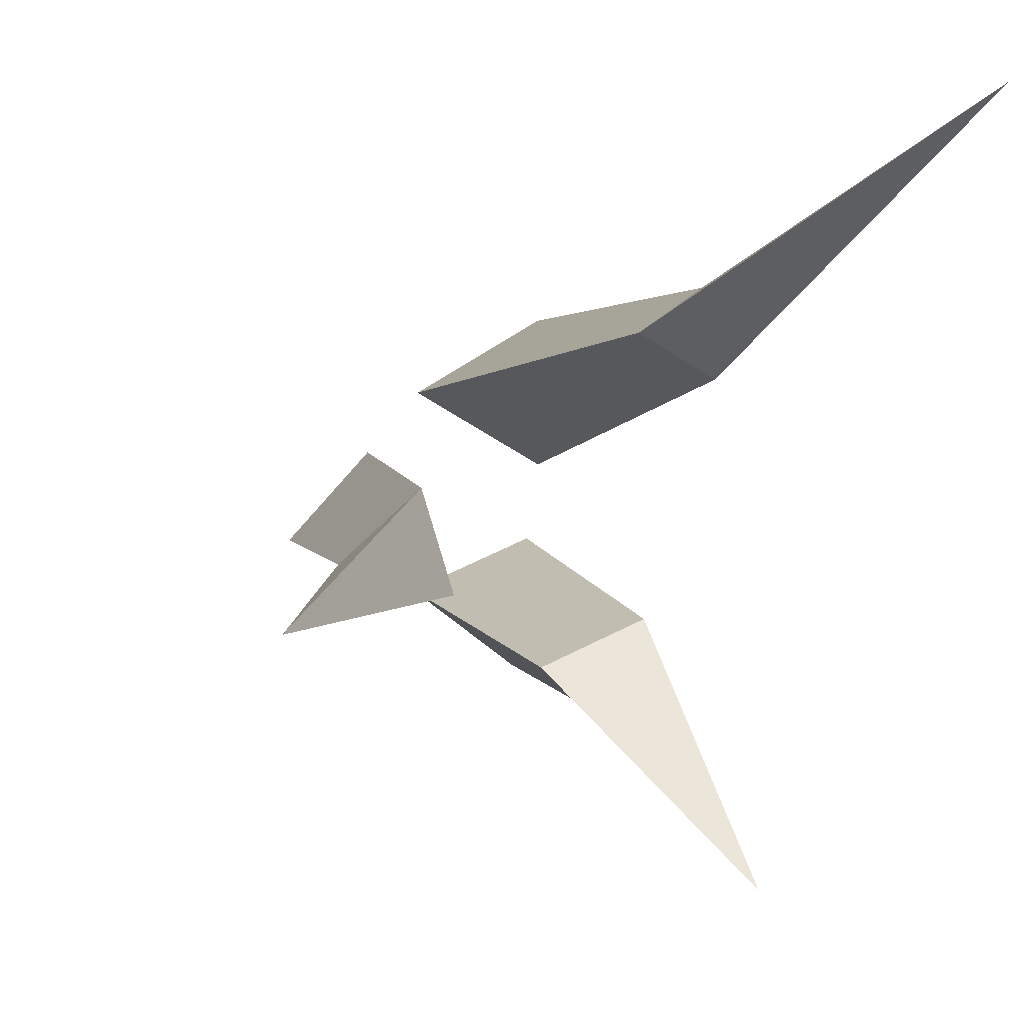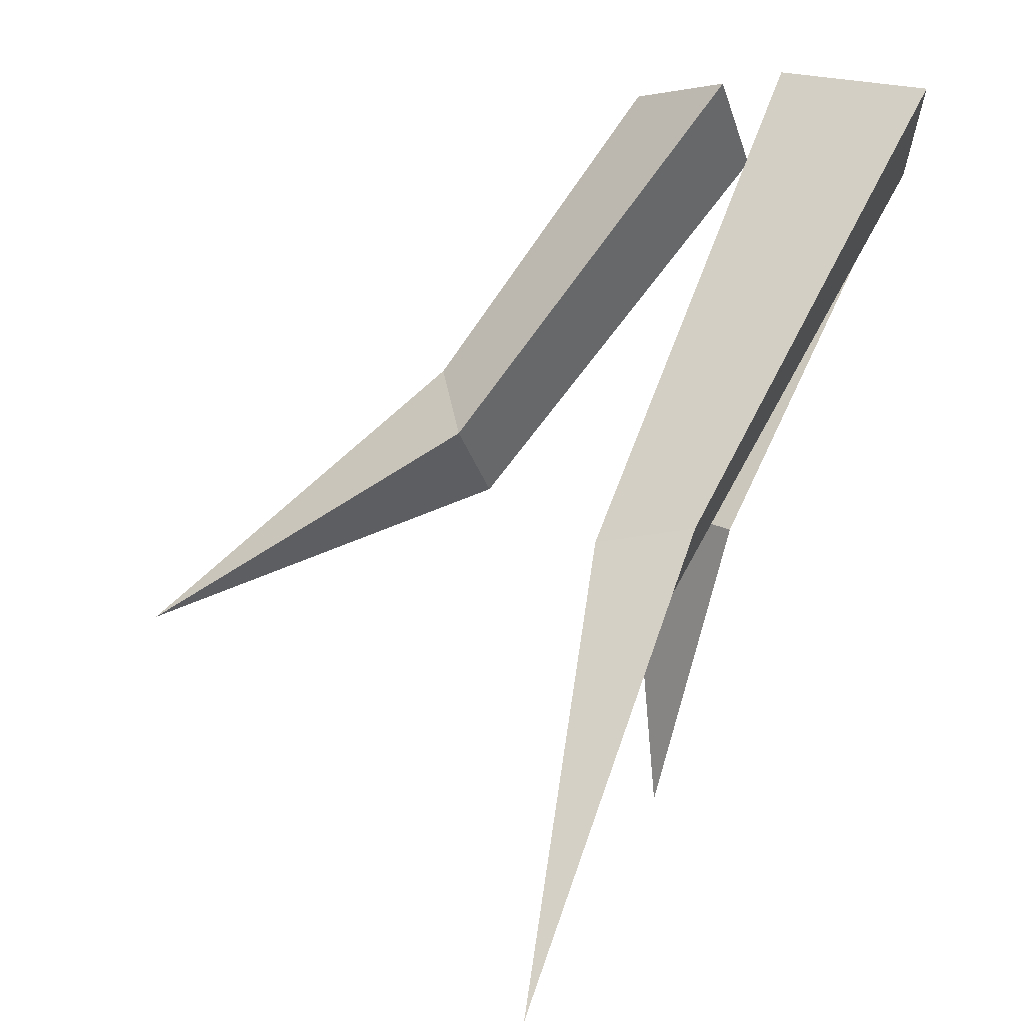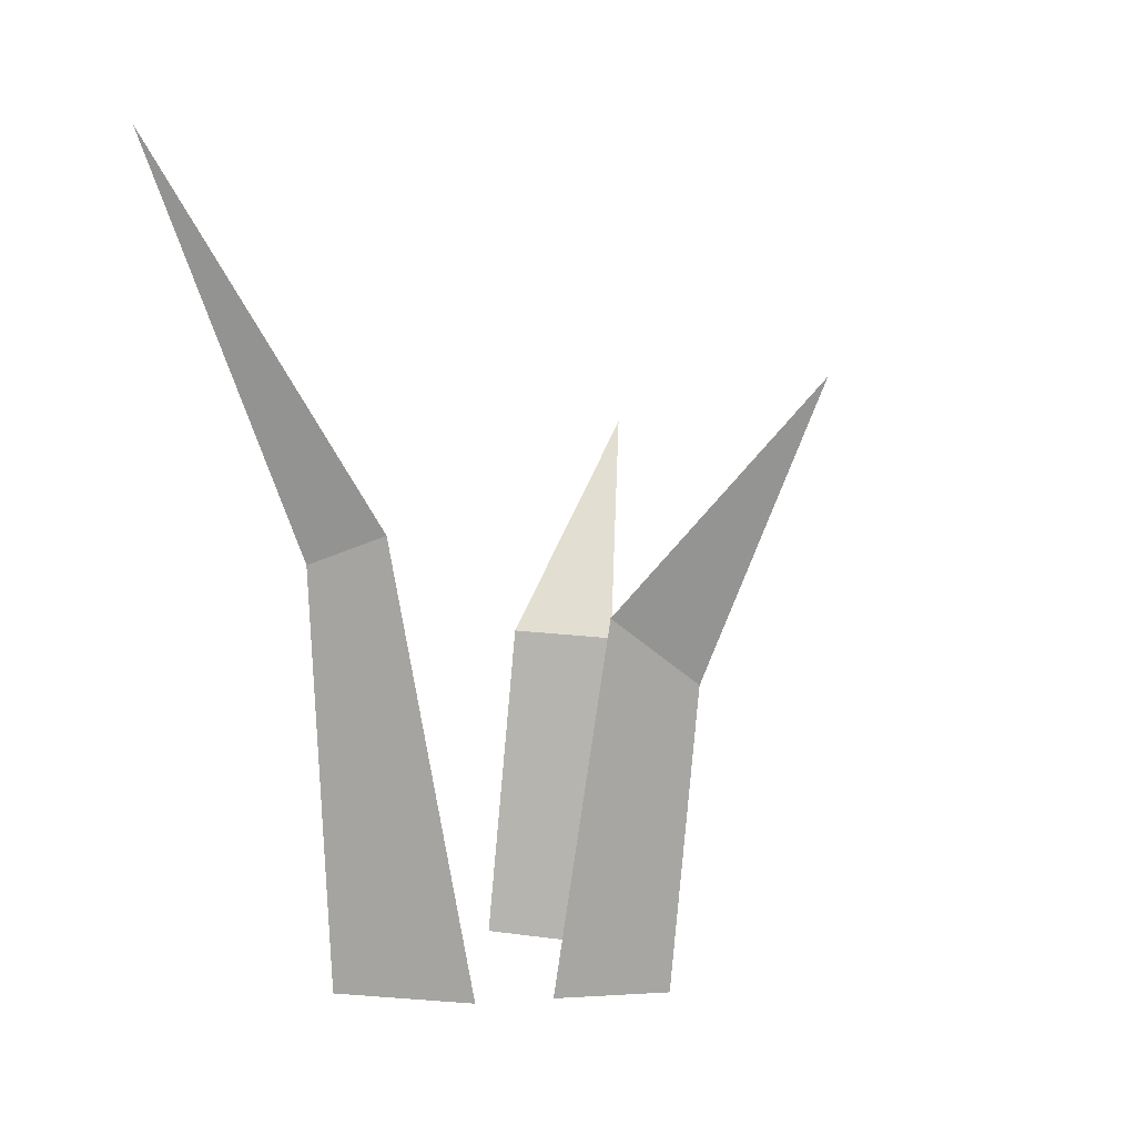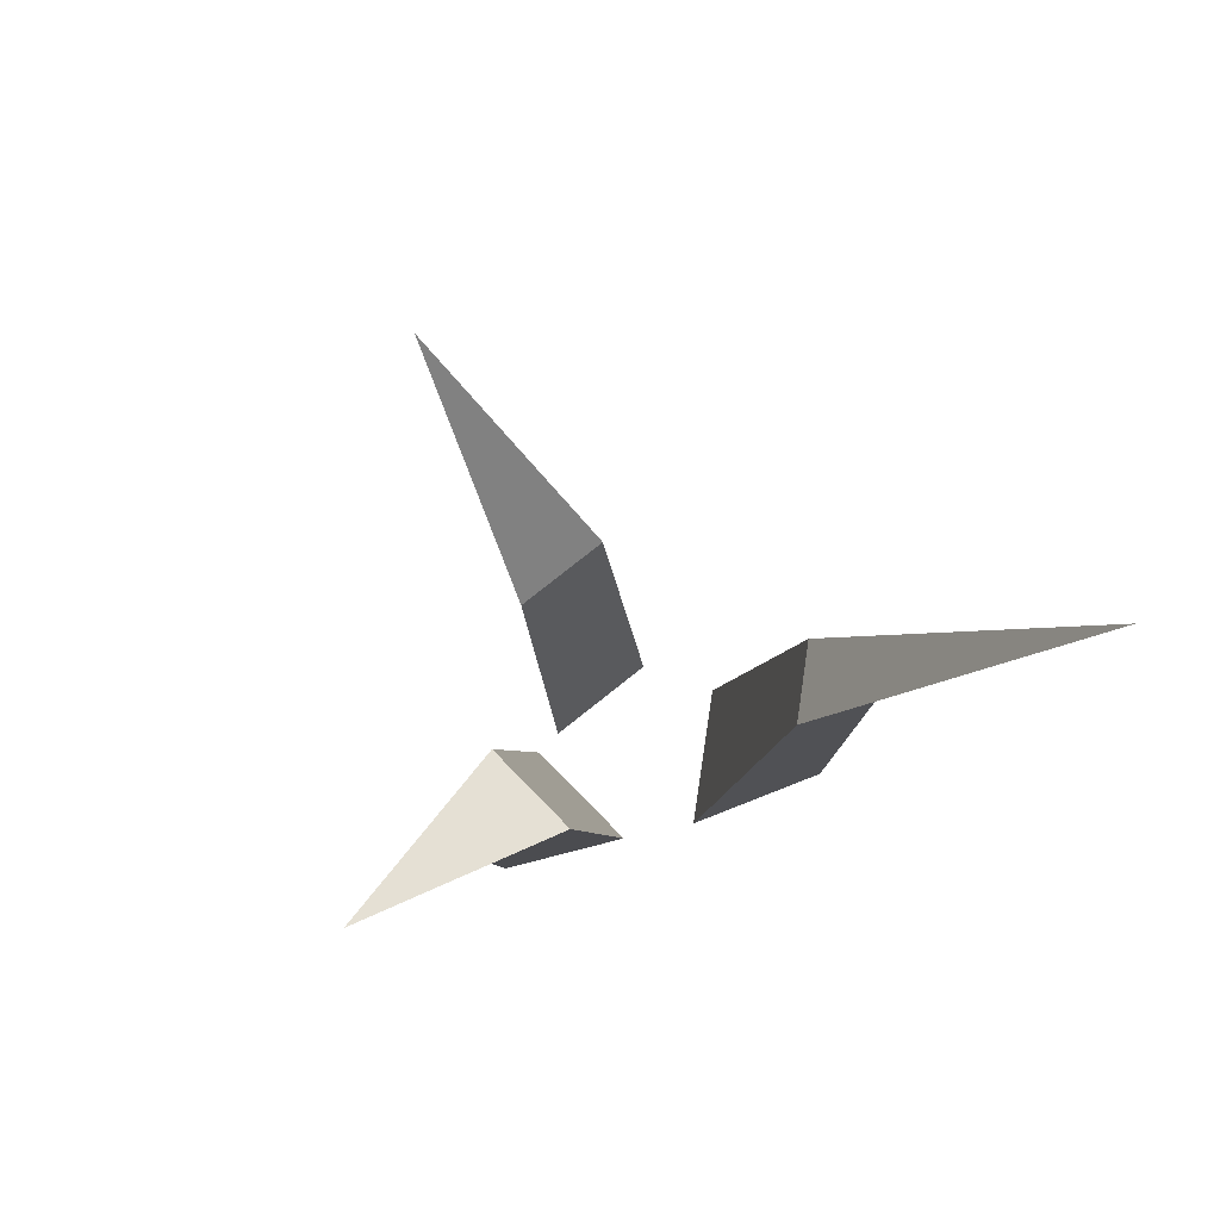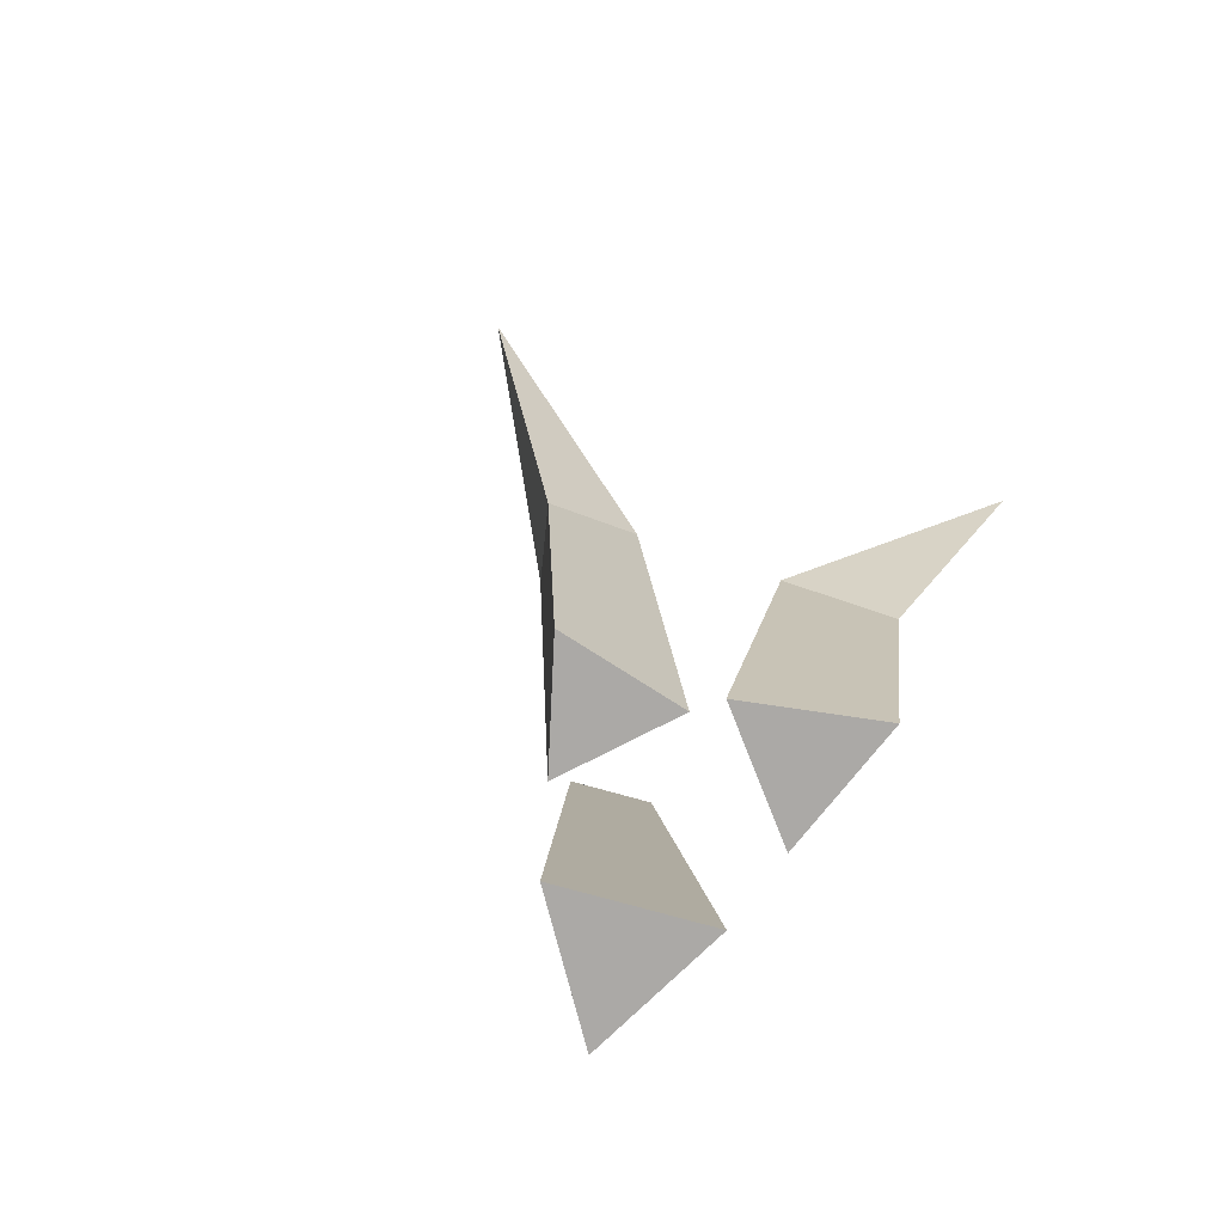
<metadata>
{"format":"obj","ext":"obj","renderer":"f3d","projection":"perspective","resolution":1024,"background":"white","views":[{"elev":1.8,"azim":163.2,"up":"+Z"},{"elev":68.3,"azim":-151.7,"up":"+Z"},{"elev":13.7,"azim":40.0,"up":"+Y"},{"elev":77.1,"azim":-111.3,"up":"+Y"},{"elev":-75.5,"azim":134.6,"up":"+Y"}]}
</metadata>
<code>
o Circle.015
v 0.02682 0 -0.02136
v 0.04309 -0 0.03076
v 0.08009 -0 -0.009394
v 0.06615 0.1837 0.0184
v 0.05281 0.1837 -0.02432
v 0.09215 0.1507 -0.01316
v 0.1455 0.2941 -0.02981
v -0.03383 0 -0.01
v 0.02136 0 -0.0335
v -0.02658 0 -0.06955
v 0.005332 0.1478 -0.05736
v -0.03991 0.1478 -0.03809
v -0.03202 0.1212 -0.08232
v -0.05607 0.2366 -0.1388
v 0.01921 0 0.05842
v -0.03947 0 0.02483
v -0.03922 0 0.09245
v -0.04345 0.2205 0.06105
v -0.01178 0.2205 0.07917
v -0.04356 0.2056 0.09786
v -0.07817 0.3998 0.1569
f 2 1 3
f 6 5 7
f 3 1 5 6
f 2 3 6 4
f 1 2 4 5
f 4 6 7
f 5 4 7
f 9 8 10
f 13 12 14
f 10 8 12 13
f 9 10 13 11
f 8 9 11 12
f 11 13 14
f 12 11 14
f 16 15 17
f 20 19 21
f 17 15 19 20
f 16 17 20 18
f 15 16 18 19
f 18 20 21
f 19 18 21

</code>
